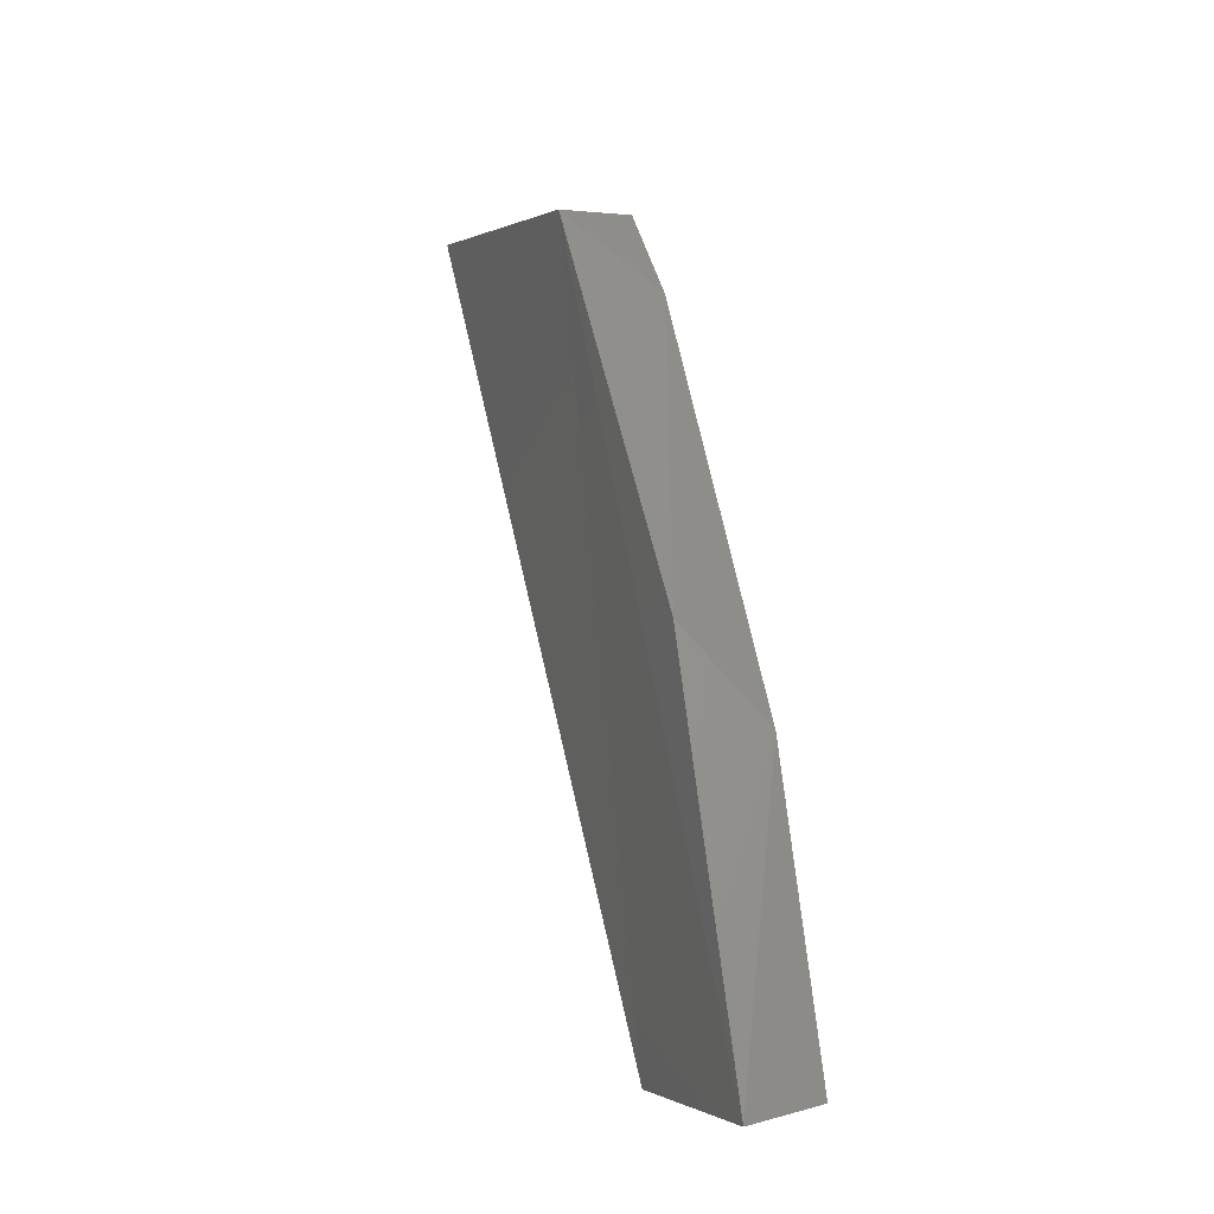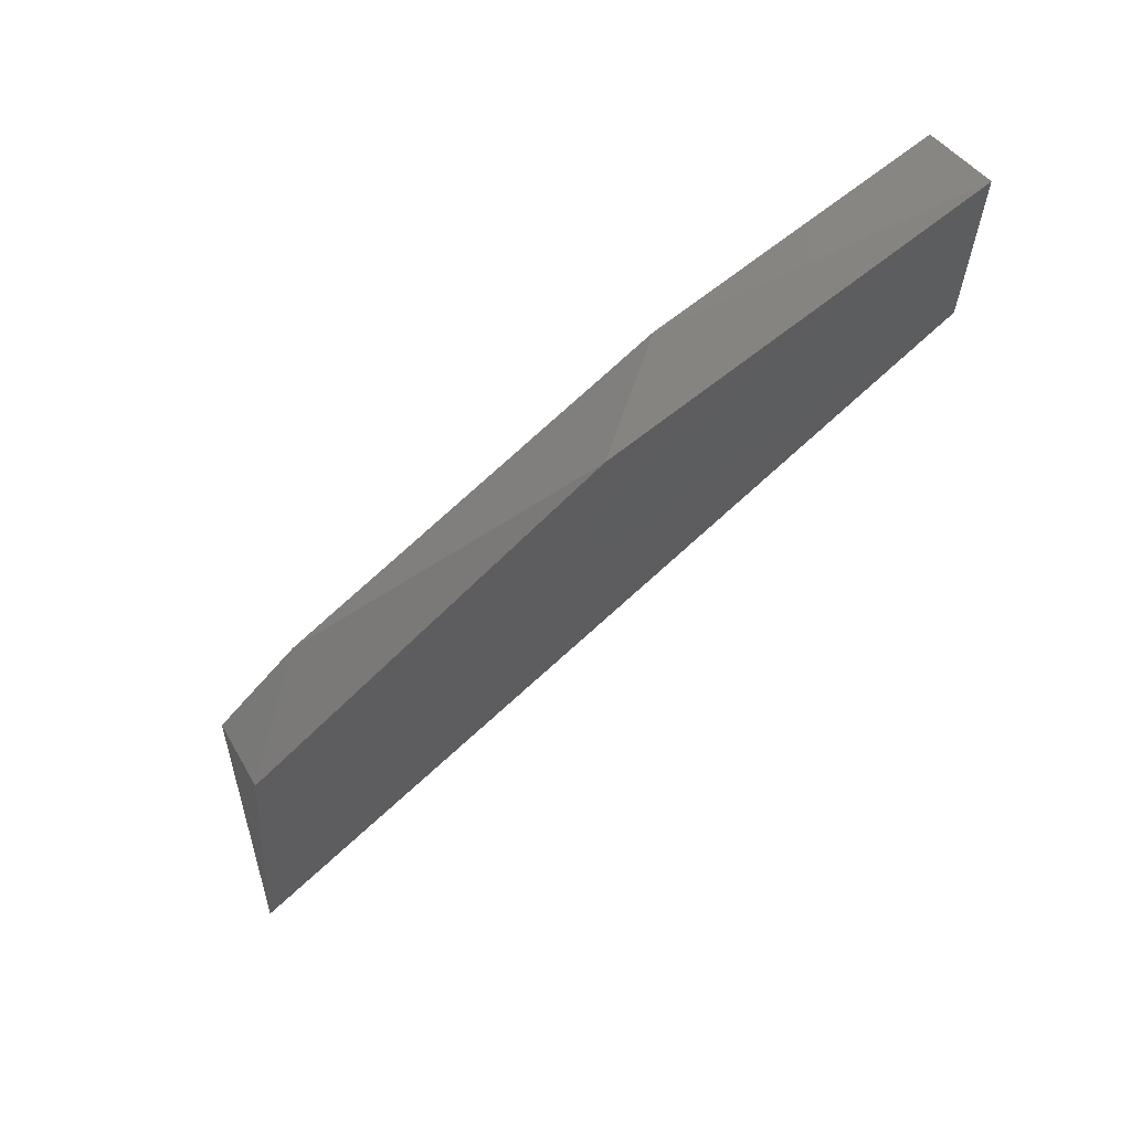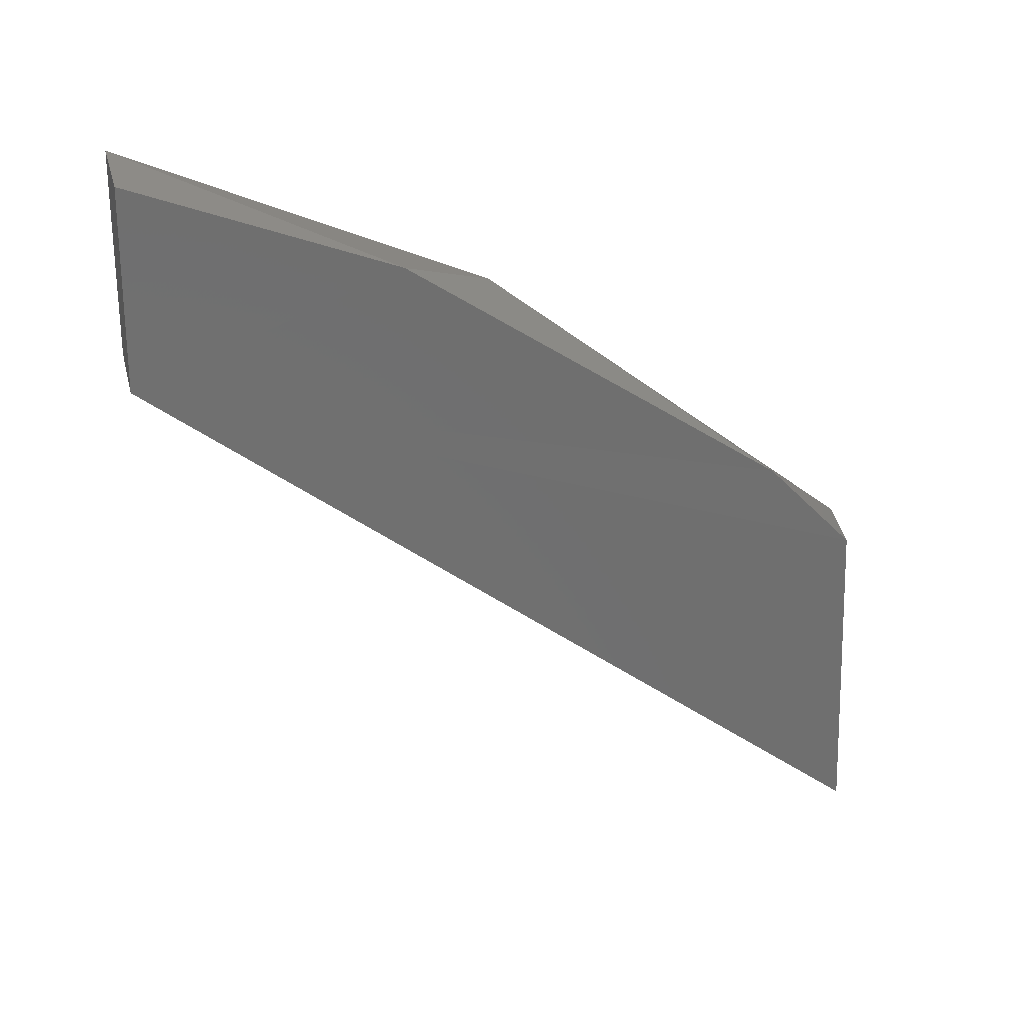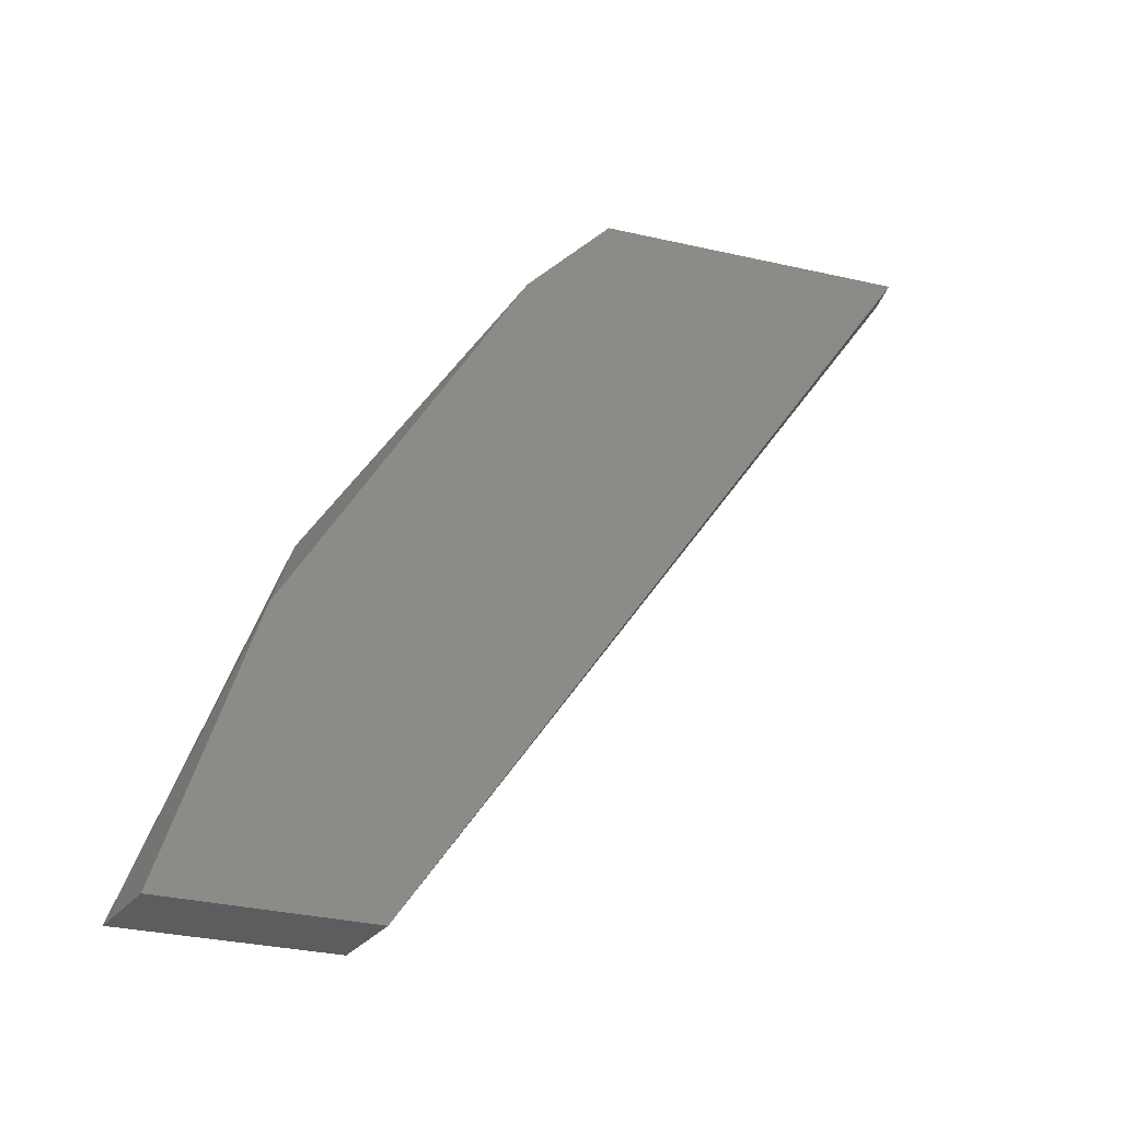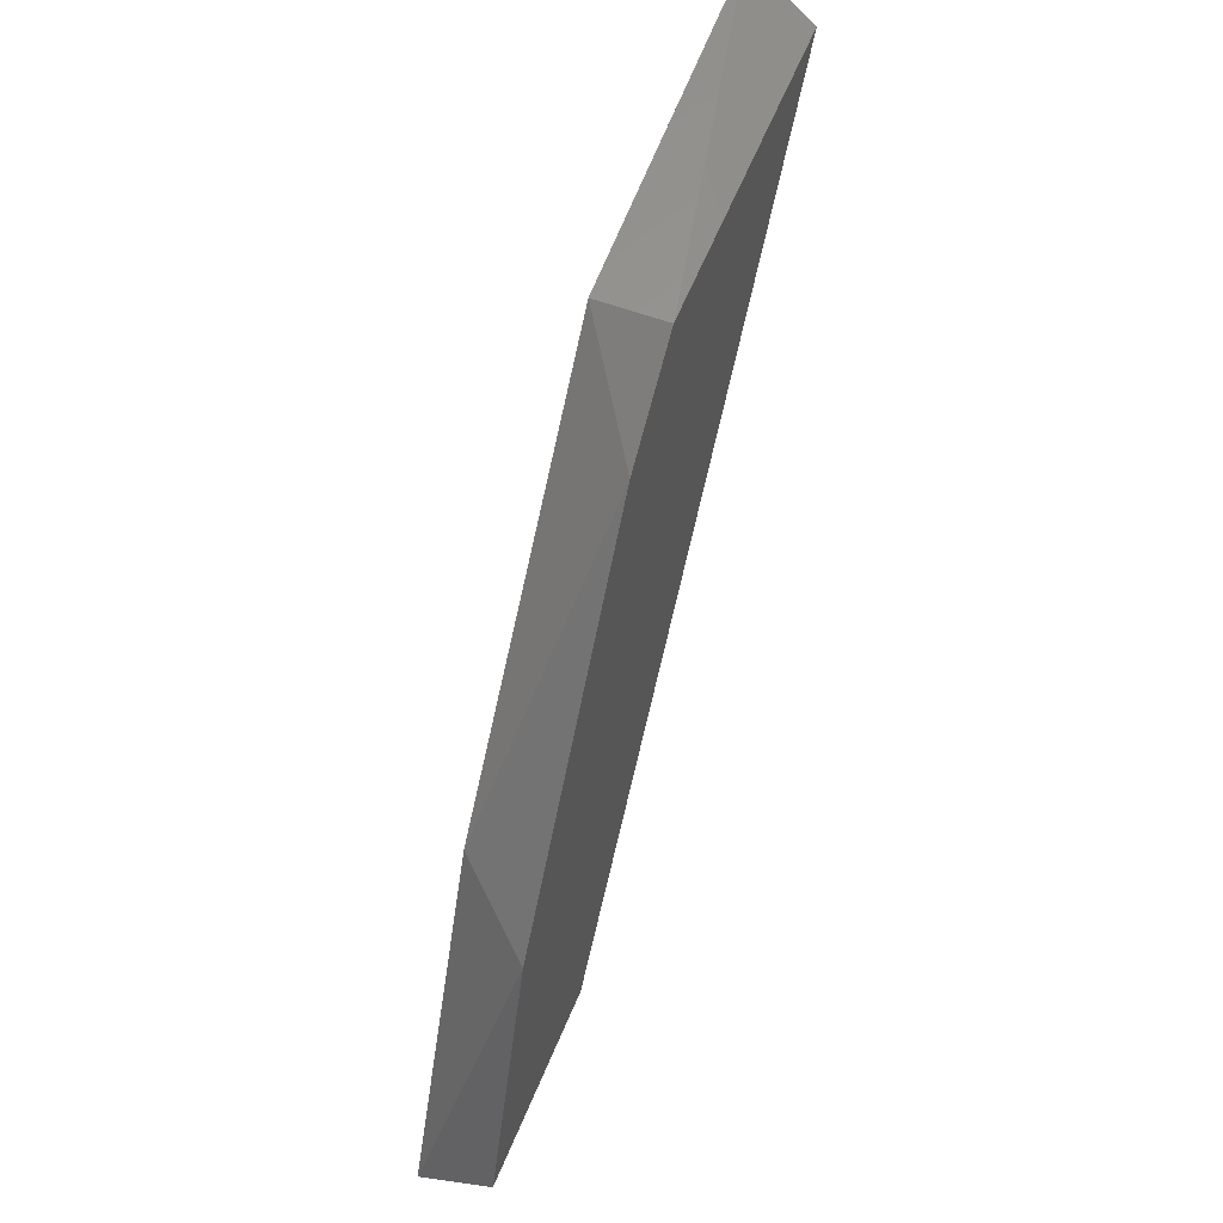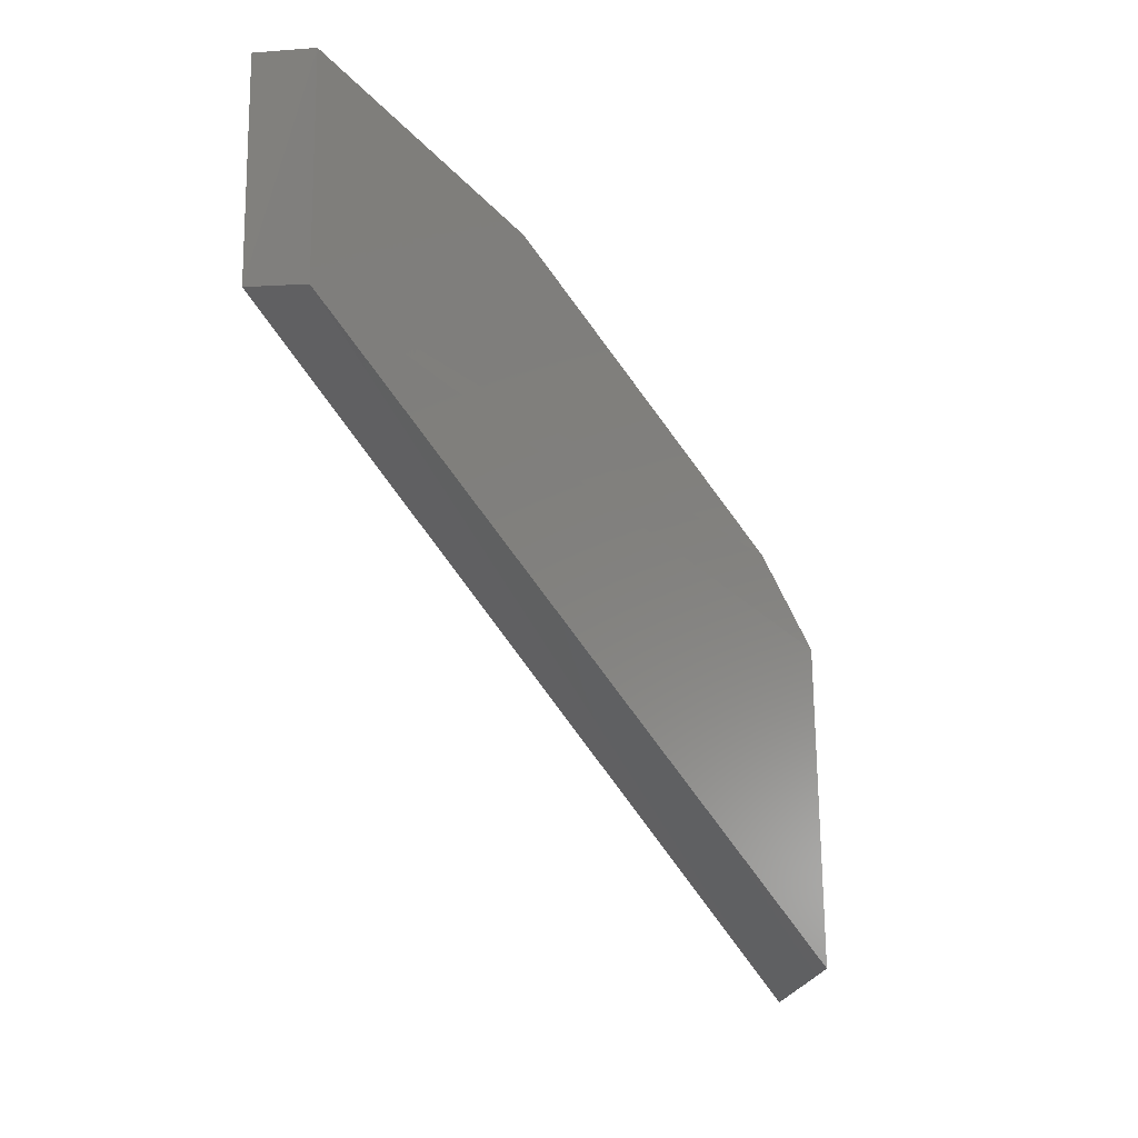
<metadata>
{"format":"stl","ext":"stl","renderer":"f3d","projection":"perspective","resolution":1024,"background":"white","views":[{"elev":-2.8,"azim":161.2,"up":"+Z"},{"elev":65.8,"azim":59.5,"up":"+Y"},{"elev":28.9,"azim":-96.4,"up":"+Y"},{"elev":-23.4,"azim":-115.3,"up":"+Z"},{"elev":55.7,"azim":-158.7,"up":"+Z"},{"elev":-11.5,"azim":-140.1,"up":"+Y"}]}
</metadata>
<code>
# stl→obj: 11 verts, 18 faces
v 0.7823 -0.1094 -0.4653
v 0.7823 -0.1451 -0.4162
v 0.7824 -0.1234 -0.4172
v 0.7825 -0.1177 -0.4228
v 0.7824 -0.1017 -0.4475
v 0.7824 -0.0956 -0.465
v 0.7872 -0.1472 -0.4148
v 0.7869 -0.1234 -0.4171
v 0.787 -0.1088 -0.466
v 0.787 -0.09484 -0.4658
v 0.7869 -0.1045 -0.4417
f 1 2 3
f 1 3 4
f 1 4 5
f 5 6 1
f 2 1 7
f 2 7 3
f 8 7 9
f 8 9 10
f 10 11 8
f 8 3 7
f 9 7 1
f 9 1 6
f 9 6 10
f 5 11 10
f 5 10 6
f 4 11 5
f 4 3 8
f 4 8 11

</code>
